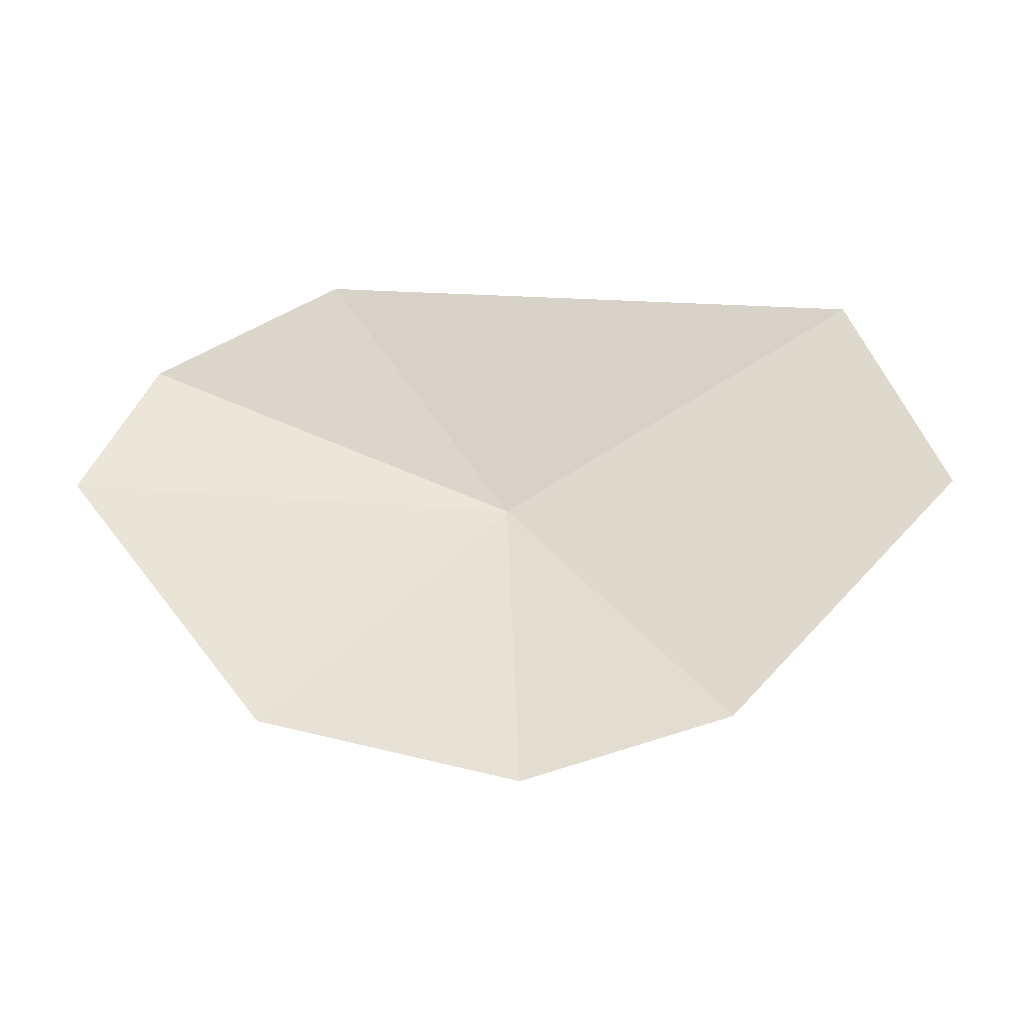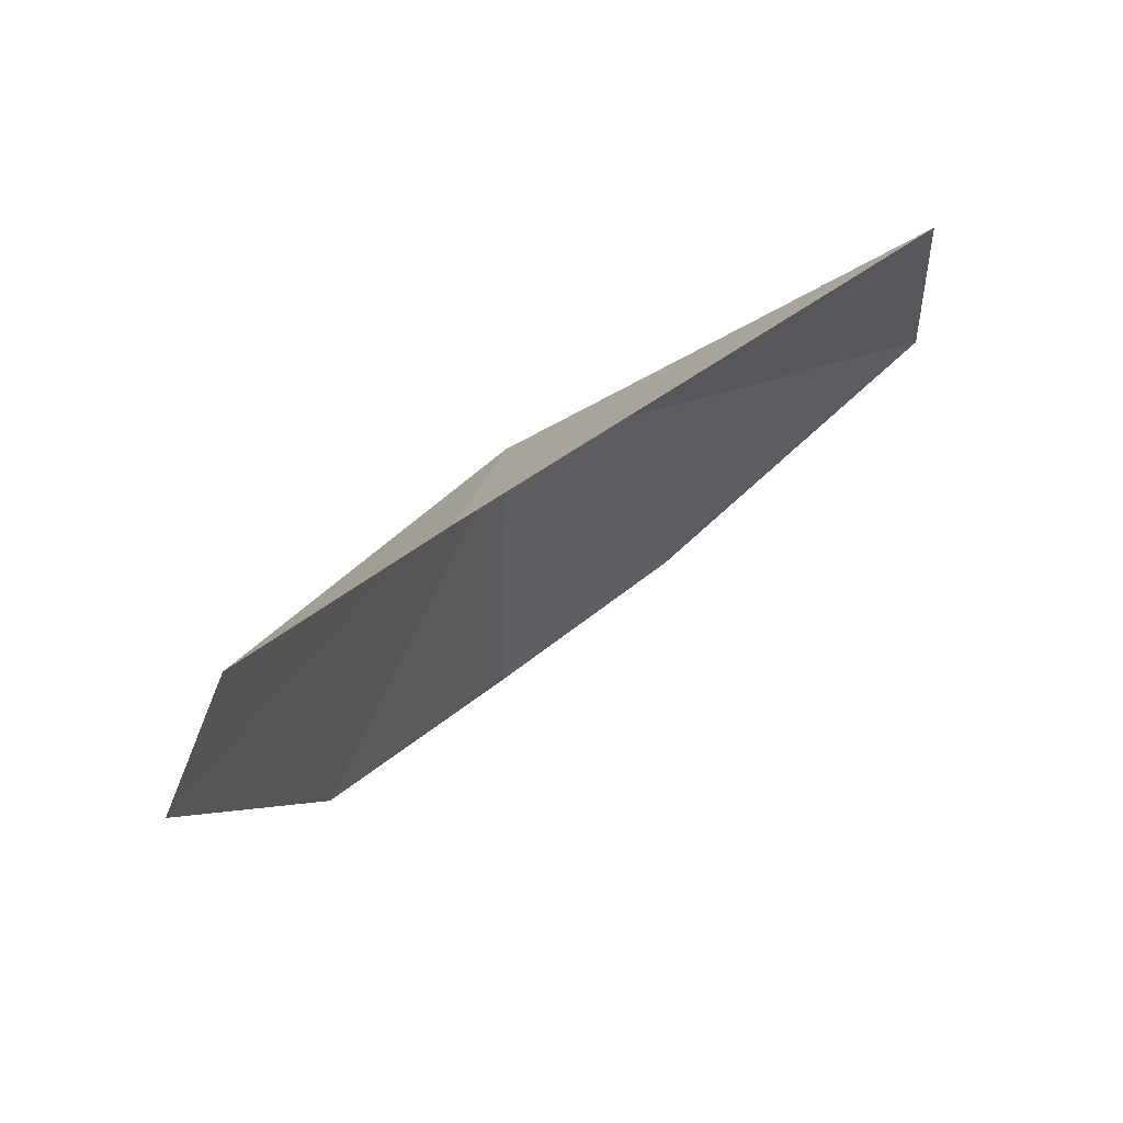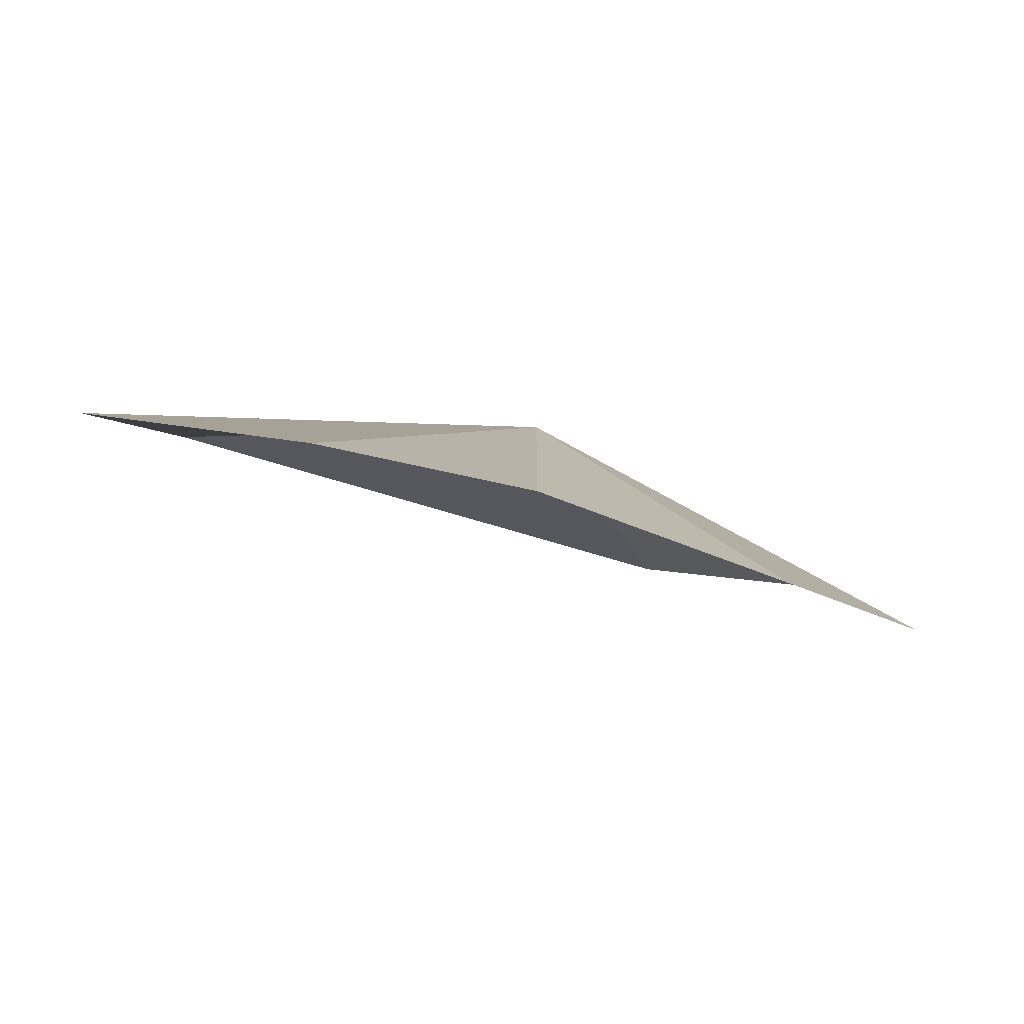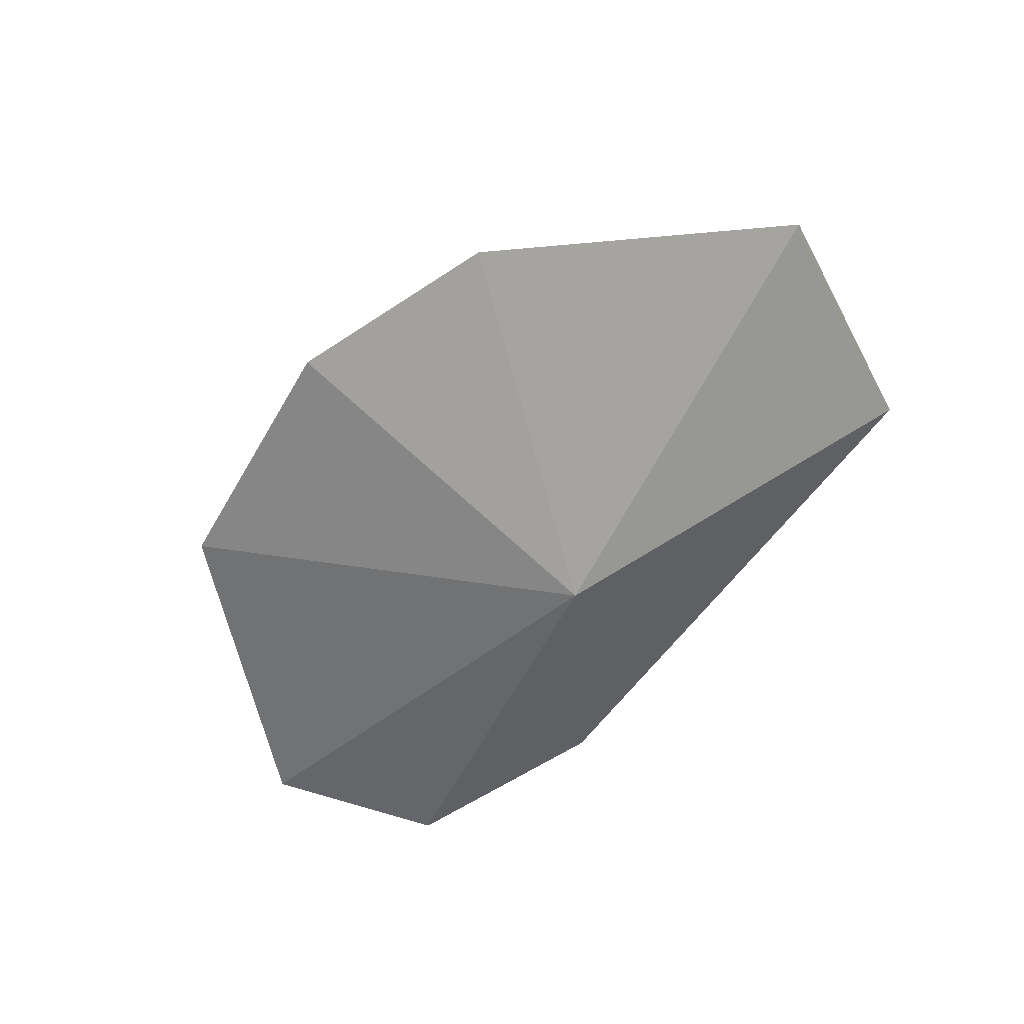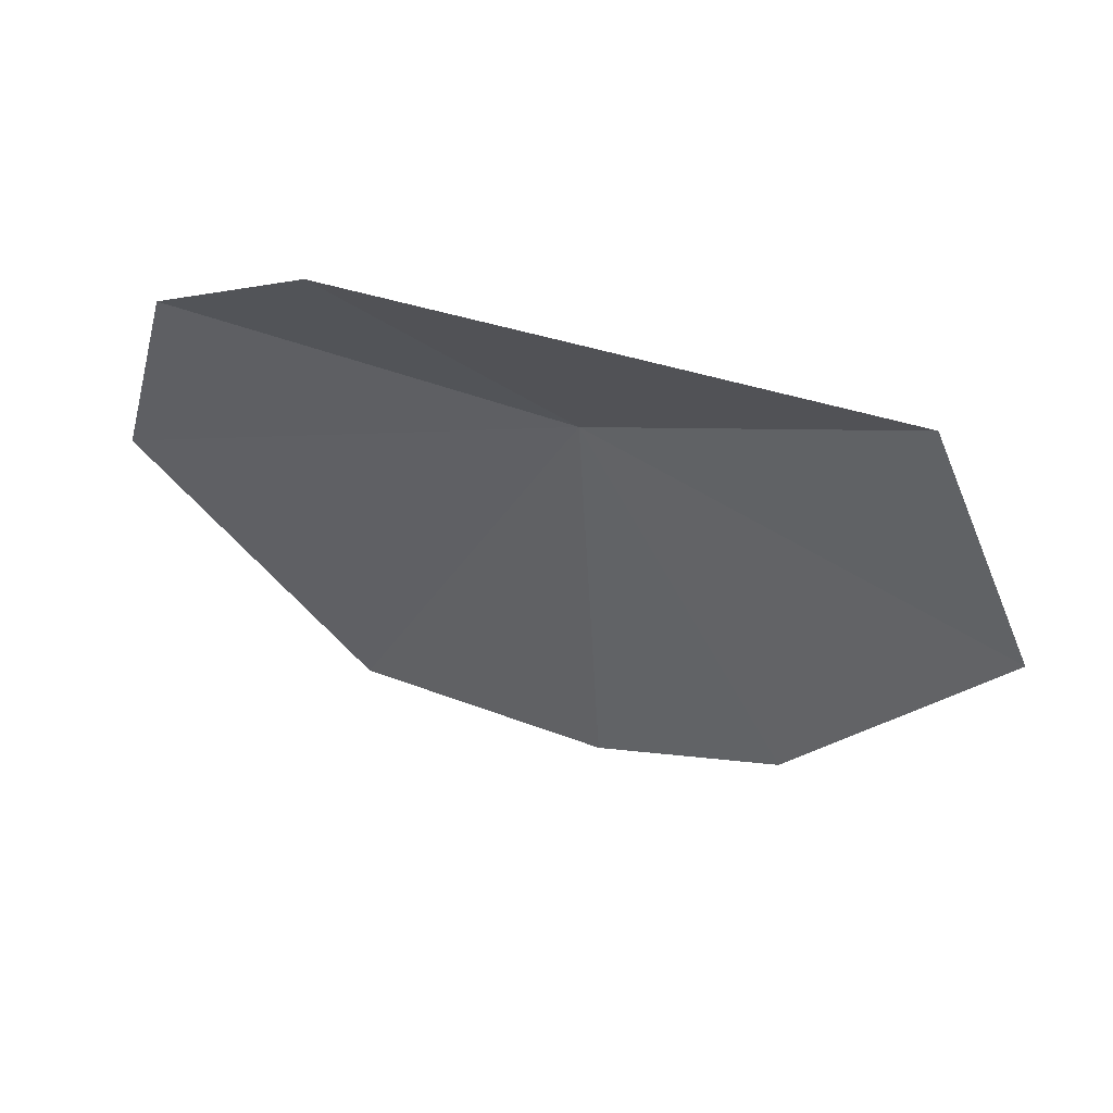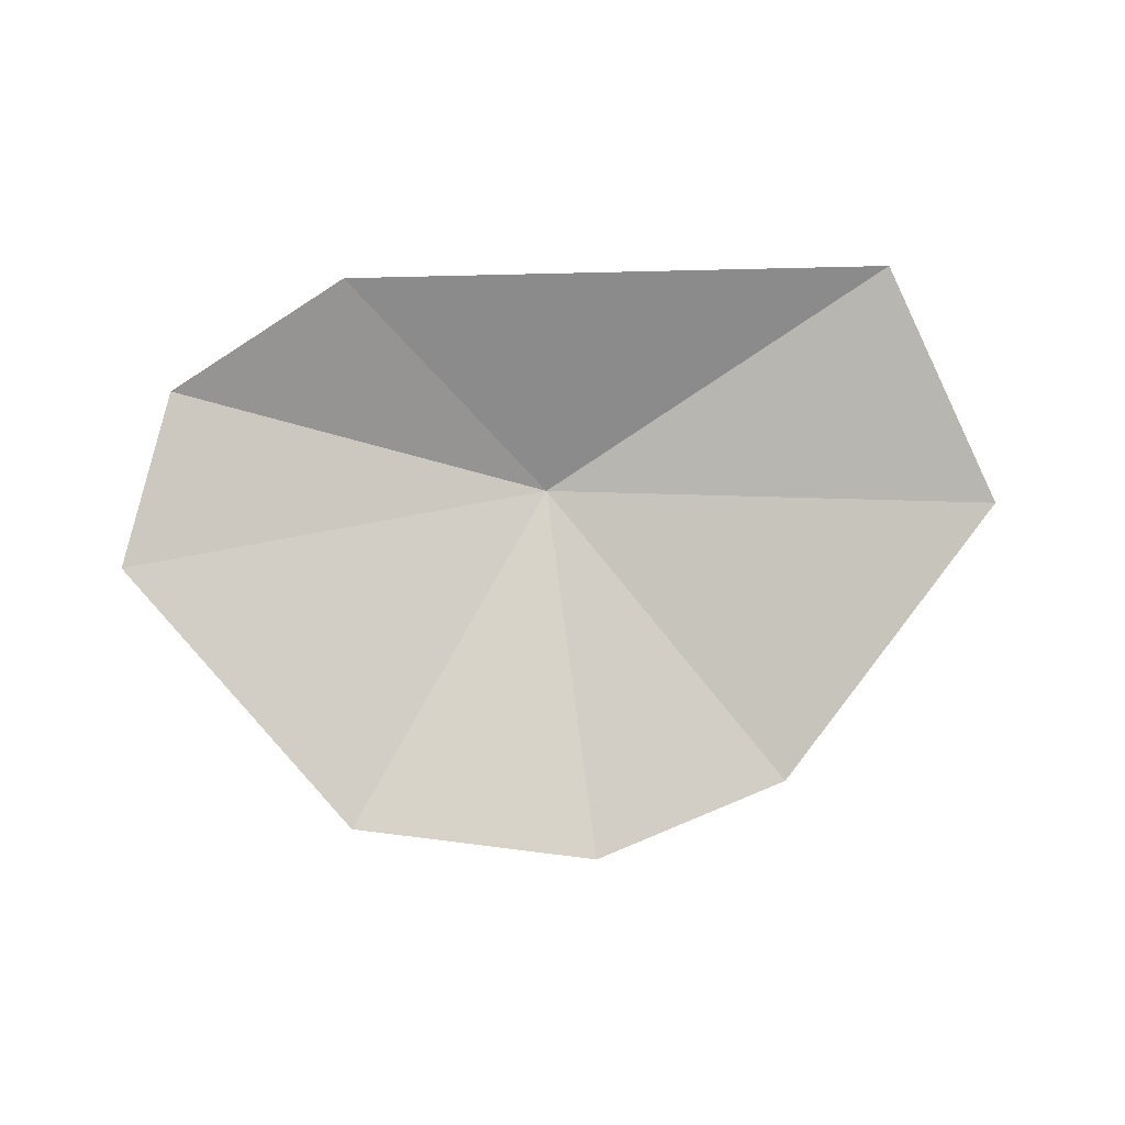
<metadata>
{"format":"obj","ext":"obj","renderer":"f3d","projection":"perspective","resolution":1024,"background":"white","views":[{"elev":-55.0,"azim":-178.8,"up":"+Z"},{"elev":50.8,"azim":139.6,"up":"+Z"},{"elev":-74.9,"azim":-15.7,"up":"+Z"},{"elev":-70.2,"azim":-132.4,"up":"+Y"},{"elev":32.5,"azim":-157.0,"up":"+Z"},{"elev":74.1,"azim":174.1,"up":"+Y"}]}
</metadata>
<code>
v -0.048 -10.4 16.91
v 1.796 -8.714 18.81
v 3.679 -9.264 17.99
v -2.165 -10.44 13.57
v -0.167 -10.69 13
v -3.718 -8.884 18.45
v -4.542 -9.494 16.02
v 2.275 -10.36 13.52
v 4.31 -9.527 16.25
f 1 3 2
f 1 4 5
f 1 2 6
f 1 7 4
f 1 5 8
f 1 6 7
f 1 8 9
f 1 9 3

</code>
